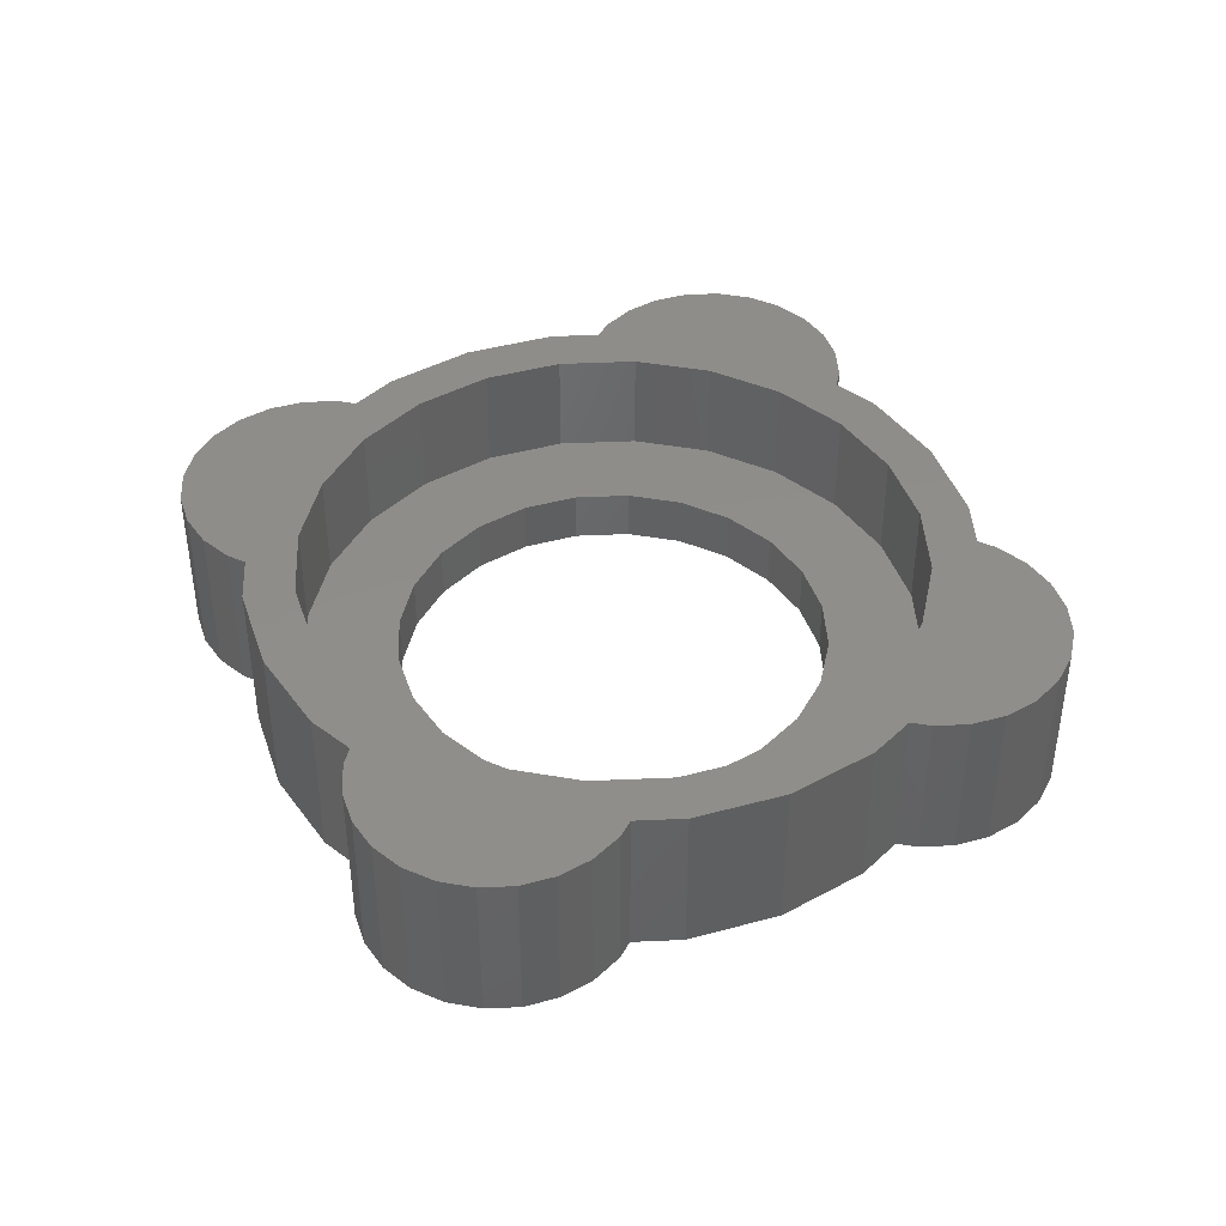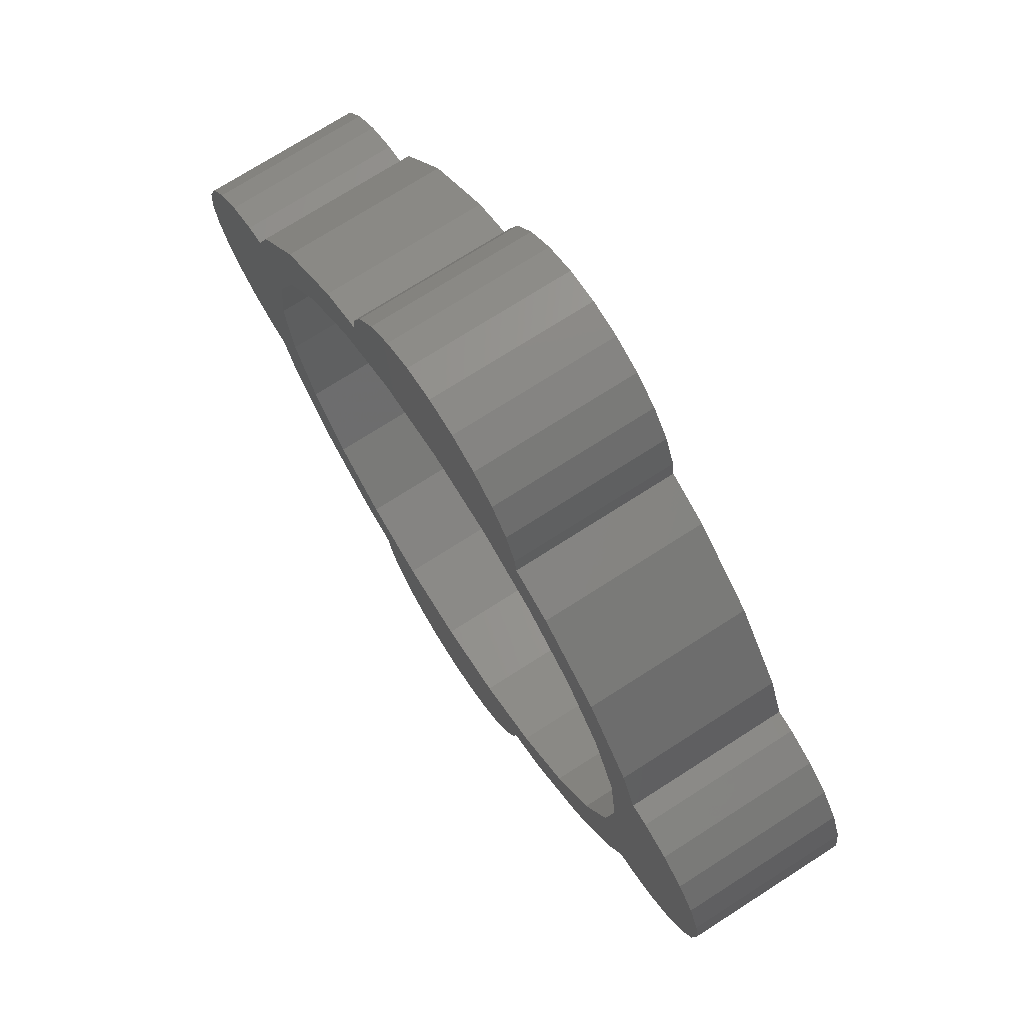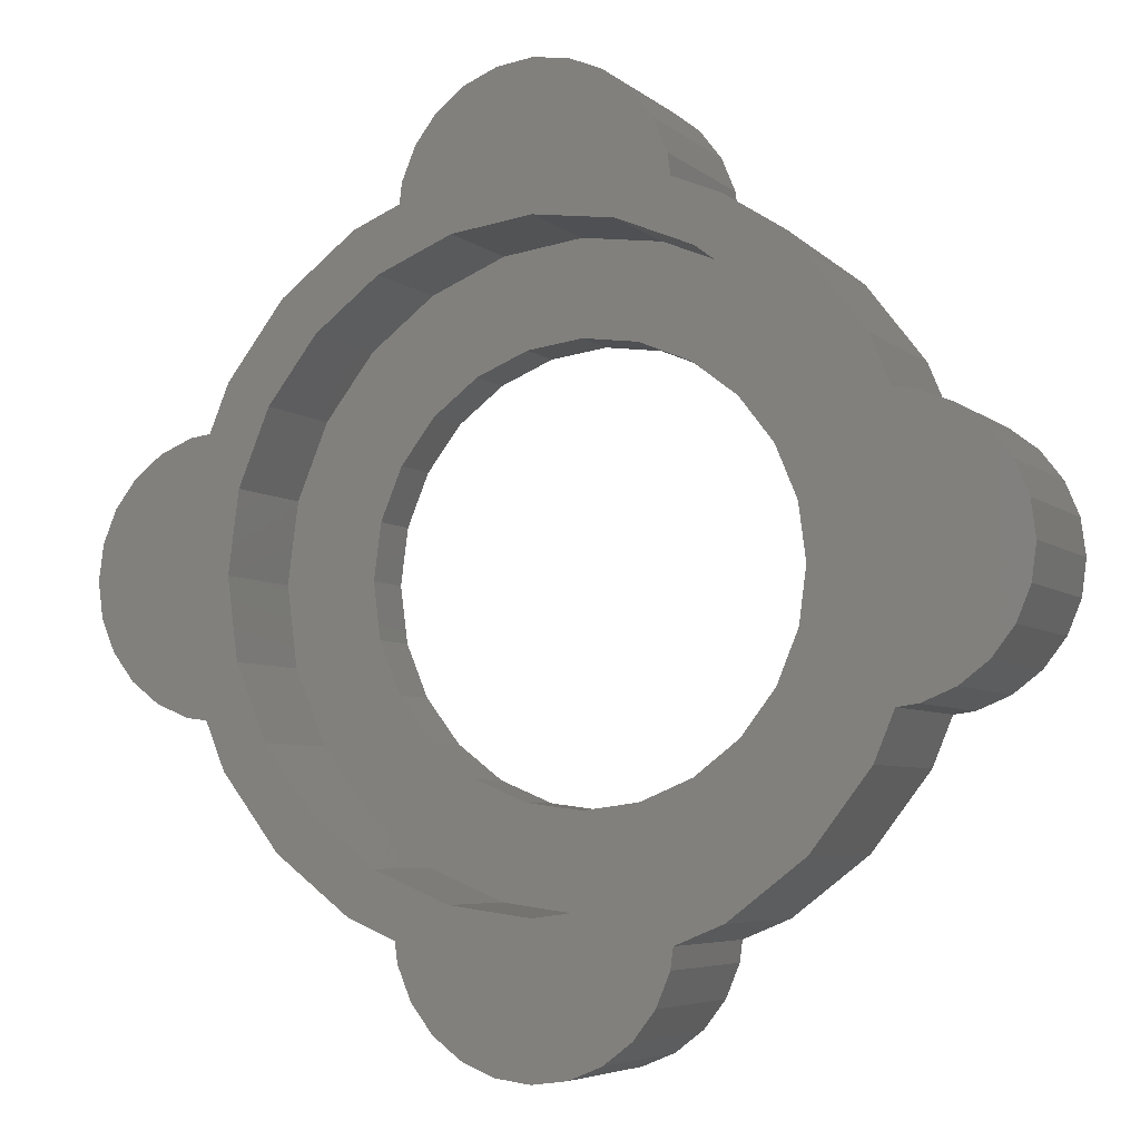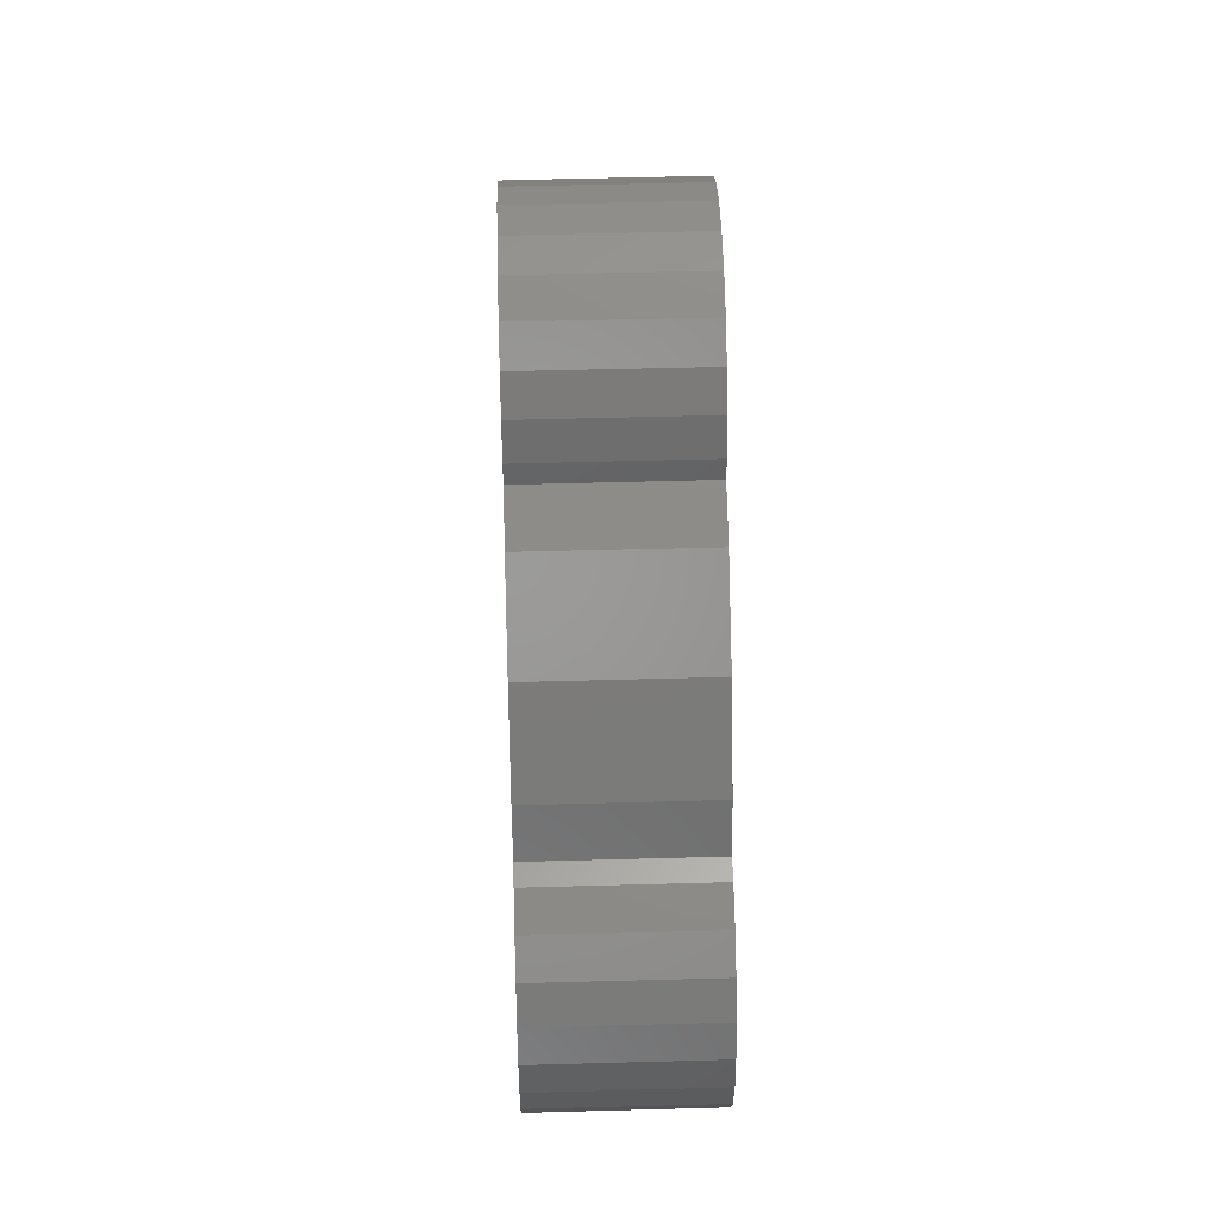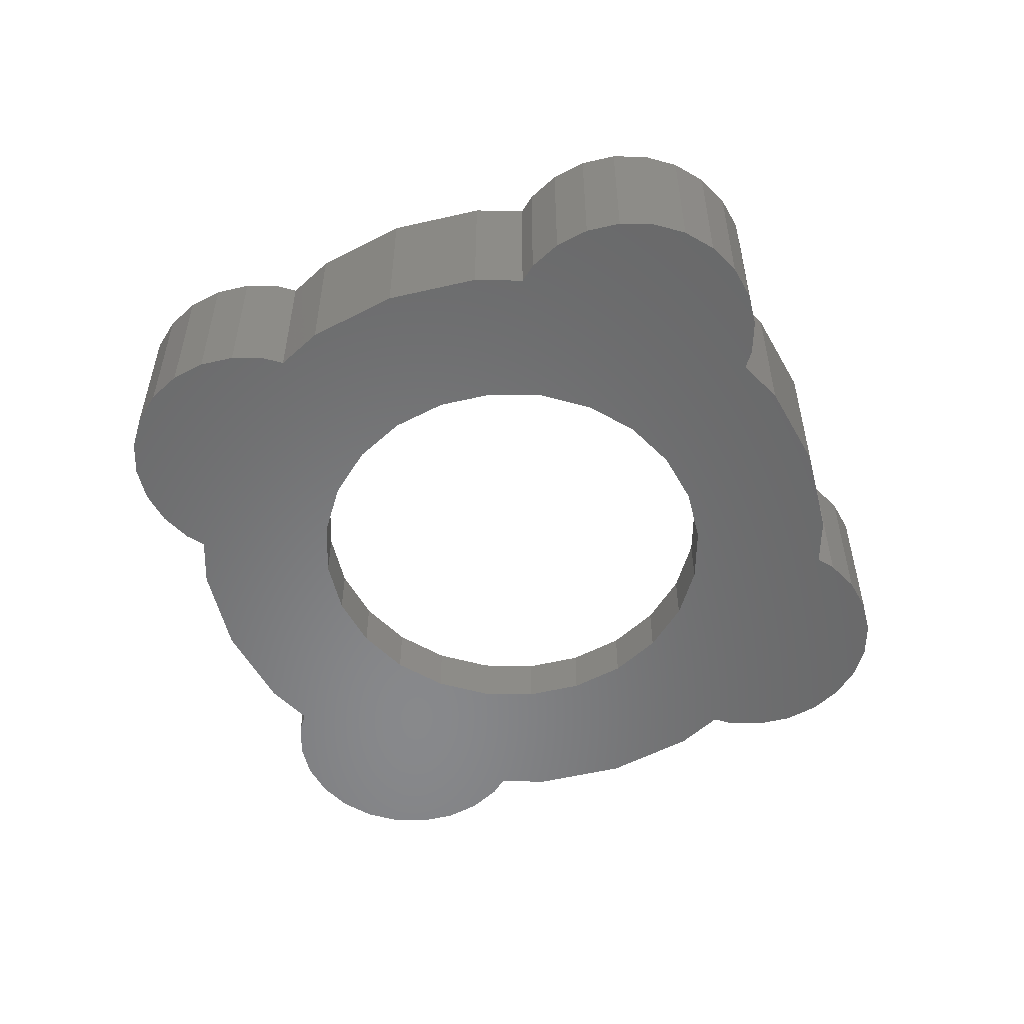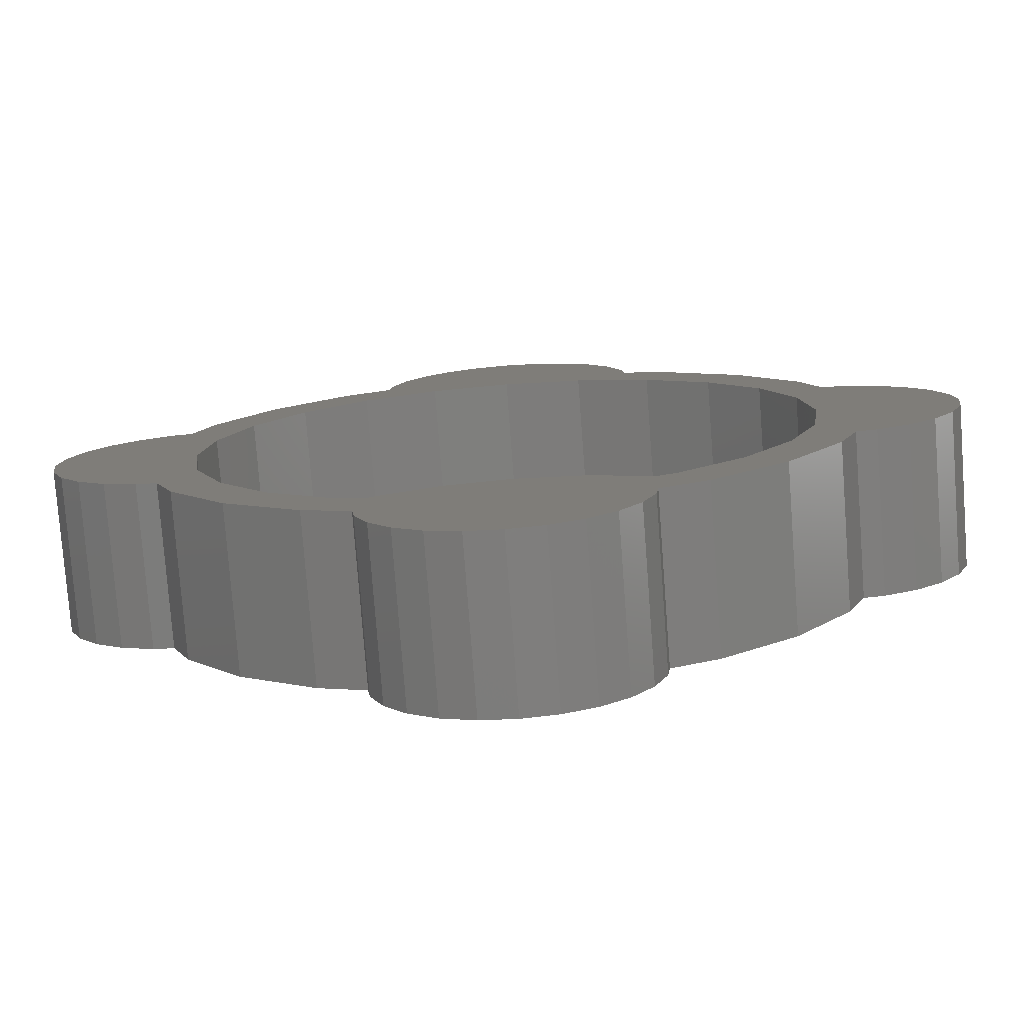
<metadata>
{"format":"stl","ext":"stl","renderer":"f3d","projection":"perspective","resolution":1024,"background":"white","views":[{"elev":42.4,"azim":-70.6,"up":"+Z"},{"elev":72.7,"azim":57.3,"up":"+Y"},{"elev":-5.4,"azim":24.7,"up":"+Y"},{"elev":53.1,"azim":88.3,"up":"+Y"},{"elev":-55.0,"azim":-113.7,"up":"+Z"},{"elev":-78.1,"azim":4.3,"up":"+Y"}]}
</metadata>
<code>
# stl→obj: 224 verts, 448 faces
v 6.599 -3.81 1.905
v 5.388 -5.388 0
v 5.388 -5.388 1.905
v 6.599 -3.81 0
v 2.827 -10.55 5.715
v 5.461 -9.459 1.905
v 2.827 -10.55 1.905
v 5.461 -9.459 5.715
v 3.81 6.599 1.905
v 1.972 7.36 0
v 3.81 6.599 0
v 1.972 7.36 1.905
v 5.388 5.388 1.905
v 5.388 5.388 0
v 0 7.62 0
v 0 7.62 1.905
v -3.81 6.599 1.905
v -5.388 5.388 0
v -3.81 6.599 0
v -5.388 5.388 1.905
v 9.459 5.461 5.715
v 10.55 2.827 1.905
v 10.55 2.827 5.715
v 9.459 5.461 1.905
v 10.92 0 1.905
v 10.92 0 5.715
v 9.459 -5.461 5.715
v 7.723 -7.723 1.905
v 7.723 -7.723 5.715
v 9.459 -5.461 1.905
v -10.92 -2.82e-15 1.905
v -10.55 -2.827 5.715
v -10.55 -2.827 1.905
v -10.92 -2.82e-15 5.715
v 10.55 -2.827 1.905
v 10.55 -2.827 5.715
v 7.723 7.723 5.715
v 5.461 9.459 1.905
v 7.723 7.723 1.905
v 5.461 9.459 5.715
v 2.827 10.55 1.905
v 2.827 10.55 5.715
v 0 10.92 1.905
v 0 10.92 5.715
v -2.827 10.55 1.905
v -2.827 10.55 5.715
v -7.723 7.723 1.905
v -9.459 5.461 5.715
v -9.459 5.461 1.905
v -7.723 7.723 5.715
v -5.461 9.459 1.905
v -5.461 9.459 5.715
v -9.459 -5.461 5.715
v -9.459 -5.461 1.905
v -5.461 -9.459 5.715
v -2.827 -10.55 1.905
v -5.461 -9.459 1.905
v -2.827 -10.55 5.715
v 0 -10.92 1.905
v 0 -10.92 5.715
v -7.723 -7.723 5.715
v -7.723 -7.723 1.905
v -1.972 7.36 1.905
v -1.972 7.36 0
v 3.81 -6.599 1.905
v 3.81 -6.599 0
v 1.972 -7.36 1.905
v 1.972 -7.36 0
v 0 -7.62 1.905
v 0 -7.62 0
v -1.972 -7.36 1.905
v -1.972 -7.36 0
v -3.81 -6.599 1.905
v -3.81 -6.599 0
v 6.599 3.81 0
v 6.599 3.81 1.905
v 7.36 1.972 0
v 7.36 1.972 1.905
v -6.599 3.81 1.905
v -6.599 3.81 0
v -7.36 1.972 1.905
v -7.36 1.972 0
v 7.62 0 0
v 7.62 0 1.905
v 7.36 -1.972 0
v 7.36 -1.972 1.905
v -7.62 0 1.905
v -7.62 0 0
v -7.36 -1.972 1.905
v -7.36 -1.972 0
v -6.599 -3.81 1.905
v -6.599 -3.81 0
v -5.388 -5.388 1.905
v -5.388 -5.388 0
v -10.55 2.827 5.715
v -10.55 2.827 1.905
v -15.78 -1.233 5.715
v -15.78 1.233 5.715
v -15.94 -2.82e-15 5.715
v -15.3 -2.381 5.715
v -15.3 2.381 5.715
v -14.54 -3.368 5.715
v -14.54 3.368 5.715
v -13.56 -4.124 5.715
v -13.56 4.124 5.715
v -12.41 -4.6 5.715
v -12.41 4.6 5.715
v -11.68 -4.696 5.715
v -11.68 4.696 5.715
v -11 6.35 5.715
v -11 -6.35 5.715
v -8.98 -8.98 5.715
v -6.35 -11 5.715
v -4.696 -11.68 5.715
v -4.6 -12.41 5.715
v -4.124 -13.56 5.715
v -3.368 -14.54 5.715
v -2.381 -15.3 5.715
v -1.233 -15.78 5.715
v -2.82e-15 -15.94 5.715
v 1.233 -15.78 5.715
v 2.381 -15.3 5.715
v 3.368 -14.54 5.715
v 4.696 -11.68 5.715
v 4.124 -13.56 5.715
v 4.6 -12.41 5.715
v 6.35 -11 5.715
v 8.98 -8.98 5.715
v 11 -6.35 5.715
v -8.98 8.98 5.715
v -6.35 11 5.715
v -4.696 11.68 5.715
v -4.6 12.41 5.715
v -4.124 13.56 5.715
v -3.368 14.54 5.715
v -2.381 15.3 5.715
v -1.233 15.78 5.715
v 0 15.94 5.715
v 1.233 15.78 5.715
v 2.381 15.3 5.715
v 3.368 14.54 5.715
v 4.696 11.68 5.715
v 4.124 13.56 5.715
v 4.6 12.41 5.715
v 6.35 11 5.715
v 8.98 8.98 5.715
v 11 6.35 5.715
v 11.68 -4.696 5.715
v 11.68 4.696 5.715
v 12.41 -4.6 5.715
v 12.41 4.6 5.715
v 13.56 -4.124 5.715
v 13.56 4.124 5.715
v 14.54 -3.368 5.715
v 14.54 3.368 5.715
v 15.3 -2.381 5.715
v 15.3 2.381 5.715
v 15.78 -1.233 5.715
v 15.78 1.233 5.715
v 15.94 -1.974e-14 5.715
v -12.41 -4.6 0
v -11.68 -4.696 0
v -11.68 4.696 0
v -12.41 4.6 0
v -13.56 -4.124 0
v -14.54 -3.368 0
v -15.3 -2.381 0
v -15.78 -1.233 0
v -15.94 -2.82e-15 0
v -15.78 1.233 0
v -15.3 2.381 0
v -14.54 3.368 0
v -13.56 4.124 0
v -11 -6.35 0
v -6.35 11 0
v -8.98 8.98 0
v -4.696 11.68 0
v -4.6 12.41 0
v -4.124 13.56 0
v -3.368 14.54 0
v -2.381 15.3 0
v -1.233 15.78 0
v 0 15.94 0
v 1.233 15.78 0
v 2.381 15.3 0
v 3.368 14.54 0
v 4.124 13.56 0
v 4.6 12.41 0
v 4.696 11.68 0
v 6.35 11 0
v 8.98 8.98 0
v -11 6.35 0
v -8.98 -8.98 0
v -6.35 -11 0
v -4.696 -11.68 0
v -4.6 -12.41 0
v -4.124 -13.56 0
v -3.368 -14.54 0
v -2.381 -15.3 0
v -1.233 -15.78 0
v -2.82e-15 -15.94 0
v 1.233 -15.78 0
v 2.381 -15.3 0
v 3.368 -14.54 0
v 4.124 -13.56 0
v 4.6 -12.41 0
v 4.696 -11.68 0
v 6.35 -11 0
v 8.98 -8.98 0
v 11 6.35 0
v 11 -6.35 0
v 11.68 -4.696 0
v 11.68 4.696 0
v 12.41 4.6 0
v 12.41 -4.6 0
v 13.56 -4.124 0
v 13.56 4.124 0
v 14.54 -3.368 0
v 14.54 3.368 0
v 15.3 -2.381 0
v 15.3 2.381 0
v 15.78 -1.233 0
v 15.78 1.233 0
v 15.94 -1.974e-14 0
f 1 2 3
f 2 1 4
f 5 6 7
f 6 5 8
f 9 10 11
f 10 9 12
f 13 11 14
f 11 13 9
f 12 15 10
f 15 12 16
f 17 18 19
f 18 17 20
f 21 22 23
f 22 21 24
f 23 25 26
f 25 23 22
f 27 28 29
f 28 27 30
f 31 32 33
f 32 31 34
f 26 35 36
f 35 26 25
f 37 38 39
f 38 37 40
f 40 41 38
f 41 40 42
f 42 43 41
f 43 42 44
f 44 45 43
f 45 44 46
f 8 28 6
f 28 8 29
f 47 48 49
f 48 47 50
f 36 30 27
f 30 36 35
f 46 51 45
f 51 46 52
f 37 24 21
f 24 37 39
f 33 53 54
f 53 33 32
f 55 56 57
f 56 55 58
f 58 59 56
f 59 58 60
f 60 7 59
f 7 60 5
f 61 57 62
f 57 61 55
f 63 19 64
f 19 63 17
f 54 61 62
f 61 54 53
f 52 47 51
f 47 52 50
f 65 2 66
f 2 65 3
f 67 66 68
f 66 67 65
f 69 68 70
f 68 69 67
f 71 70 72
f 70 71 69
f 73 72 74
f 72 73 71
f 13 75 76
f 75 13 14
f 76 77 78
f 77 76 75
f 16 64 15
f 64 16 63
f 18 79 80
f 79 18 20
f 80 81 82
f 81 80 79
f 78 83 84
f 83 78 77
f 84 85 86
f 85 84 83
f 86 4 1
f 4 86 85
f 82 87 88
f 87 82 81
f 88 89 90
f 89 88 87
f 90 91 92
f 91 90 89
f 92 93 94
f 93 92 91
f 93 74 94
f 74 93 73
f 49 95 96
f 95 49 48
f 96 34 31
f 34 96 95
f 97 98 99
f 98 97 100
f 98 100 101
f 101 100 102
f 101 102 103
f 103 102 104
f 103 104 105
f 105 104 106
f 105 106 107
f 107 106 108
f 107 108 109
f 109 108 110
f 110 108 111
f 110 111 34
f 34 111 32
f 32 111 112
f 32 112 53
f 53 112 61
f 61 112 113
f 61 113 55
f 55 113 114
f 55 114 58
f 58 114 115
f 58 115 116
f 58 116 117
f 58 117 118
f 58 118 60
f 60 118 119
f 60 119 120
f 60 120 121
f 60 121 5
f 5 121 122
f 5 122 123
f 5 123 8
f 8 123 124
f 124 123 125
f 124 125 126
f 8 124 127
f 8 127 29
f 29 127 128
f 29 128 27
f 27 128 129
f 27 129 36
f 36 129 26
f 110 95 130
f 95 110 34
f 130 95 48
f 130 48 50
f 130 50 131
f 131 50 52
f 131 52 132
f 132 52 46
f 132 46 133
f 133 46 134
f 134 46 135
f 135 46 136
f 136 46 44
f 136 44 137
f 137 44 138
f 138 44 42
f 138 42 139
f 139 42 140
f 140 42 141
f 141 42 40
f 141 40 142
f 141 142 143
f 143 142 144
f 142 40 145
f 145 40 37
f 145 37 146
f 146 37 21
f 146 21 147
f 147 21 23
f 147 23 26
f 147 26 129
f 147 129 148
f 147 148 149
f 149 148 150
f 149 150 151
f 151 150 152
f 151 152 153
f 153 152 154
f 153 154 155
f 155 154 156
f 155 156 157
f 157 156 158
f 157 158 159
f 159 158 160
f 62 89 87
f 89 62 57
f 89 57 91
f 91 57 93
f 93 57 56
f 93 56 73
f 73 56 71
f 71 56 59
f 71 59 69
f 69 59 7
f 69 7 67
f 67 7 65
f 65 7 6
f 65 6 3
f 3 6 1
f 1 6 28
f 1 28 86
f 86 28 84
f 33 96 31
f 96 33 49
f 49 33 54
f 49 54 47
f 47 54 62
f 47 62 87
f 47 87 81
f 47 81 51
f 51 81 79
f 51 79 20
f 51 20 45
f 45 20 17
f 45 17 63
f 45 63 43
f 43 63 16
f 43 16 12
f 43 12 41
f 41 12 9
f 41 9 38
f 38 9 13
f 38 13 76
f 38 76 39
f 39 76 78
f 39 78 84
f 39 84 28
f 39 28 30
f 39 30 24
f 24 30 22
f 22 30 35
f 22 35 25
f 108 161 162
f 161 108 106
f 107 163 164
f 163 107 109
f 106 165 161
f 165 106 104
f 104 166 165
f 166 104 102
f 100 166 102
f 166 100 167
f 97 167 100
f 167 97 168
f 98 169 99
f 169 98 170
f 101 170 98
f 170 101 171
f 103 171 101
f 171 103 172
f 103 173 172
f 173 103 105
f 105 164 173
f 164 105 107
f 99 168 97
f 168 99 169
f 108 174 111
f 174 108 162
f 175 88 176
f 88 175 82
f 82 175 80
f 80 175 18
f 18 175 177
f 18 177 19
f 19 177 178
f 19 178 179
f 19 179 180
f 19 180 64
f 64 180 181
f 64 181 182
f 64 182 15
f 15 182 183
f 15 183 184
f 15 184 10
f 10 184 185
f 10 185 11
f 11 185 186
f 11 186 187
f 11 187 14
f 14 187 188
f 14 188 189
f 14 189 190
f 14 190 75
f 75 190 191
f 75 191 77
f 77 191 83
f 170 168 169
f 168 170 171
f 168 171 167
f 167 171 172
f 167 172 166
f 166 172 173
f 166 173 165
f 165 173 161
f 161 173 164
f 161 164 162
f 162 164 163
f 162 163 192
f 162 192 174
f 174 192 193
f 193 192 176
f 193 176 194
f 194 176 88
f 194 88 90
f 194 90 92
f 194 92 94
f 194 94 195
f 195 94 74
f 195 74 196
f 196 74 197
f 197 74 198
f 198 74 72
f 198 72 199
f 199 72 200
f 200 72 70
f 200 70 201
f 201 70 202
f 202 70 68
f 202 68 203
f 203 68 66
f 203 66 204
f 204 66 205
f 205 66 2
f 205 2 206
f 206 2 207
f 207 2 208
f 208 2 4
f 208 4 209
f 209 4 85
f 209 85 83
f 209 83 191
f 209 191 210
f 209 210 211
f 211 210 212
f 212 210 213
f 212 213 214
f 212 214 215
f 215 214 216
f 216 214 217
f 216 217 218
f 218 217 219
f 218 219 220
f 220 219 221
f 220 221 222
f 222 221 223
f 222 223 224
f 110 163 109
f 163 110 192
f 113 193 194
f 193 113 112
f 138 184 183
f 184 138 139
f 121 201 202
f 201 121 120
f 111 193 112
f 193 111 174
f 151 217 214
f 217 151 153
f 137 183 182
f 183 137 138
f 119 199 200
f 199 119 118
f 222 156 220
f 156 222 158
f 220 154 218
f 154 220 156
f 186 143 187
f 143 186 141
f 149 214 213
f 214 149 151
f 210 149 213
f 149 210 147
f 205 123 204
f 123 205 125
f 130 192 110
f 192 130 176
f 123 203 204
f 203 123 122
f 211 128 209
f 128 211 129
f 128 208 209
f 208 128 127
f 133 177 132
f 177 133 178
f 127 207 208
f 207 127 124
f 154 216 218
f 216 154 152
f 114 194 195
f 194 114 113
f 135 179 134
f 179 135 180
f 212 129 211
f 129 212 148
f 206 125 205
f 125 206 126
f 223 160 224
f 160 223 159
f 134 178 133
f 178 134 179
f 219 157 221
f 157 219 155
f 221 159 223
f 159 221 157
f 188 142 189
f 142 188 144
f 207 126 206
f 126 207 124
f 142 190 189
f 190 142 145
f 118 198 199
f 198 118 117
f 116 198 117
f 198 116 197
f 115 197 116
f 197 115 196
f 224 158 222
f 158 224 160
f 187 144 188
f 144 187 143
f 139 185 184
f 185 139 140
f 131 177 175
f 177 131 132
f 150 212 215
f 212 150 148
f 136 182 181
f 182 136 137
f 114 196 115
f 196 114 195
f 130 175 176
f 175 130 131
f 135 181 180
f 181 135 136
f 152 215 216
f 215 152 150
f 153 219 217
f 219 153 155
f 140 186 185
f 186 140 141
f 145 191 190
f 191 145 146
f 122 202 203
f 202 122 121
f 120 200 201
f 200 120 119
f 191 147 210
f 147 191 146

</code>
